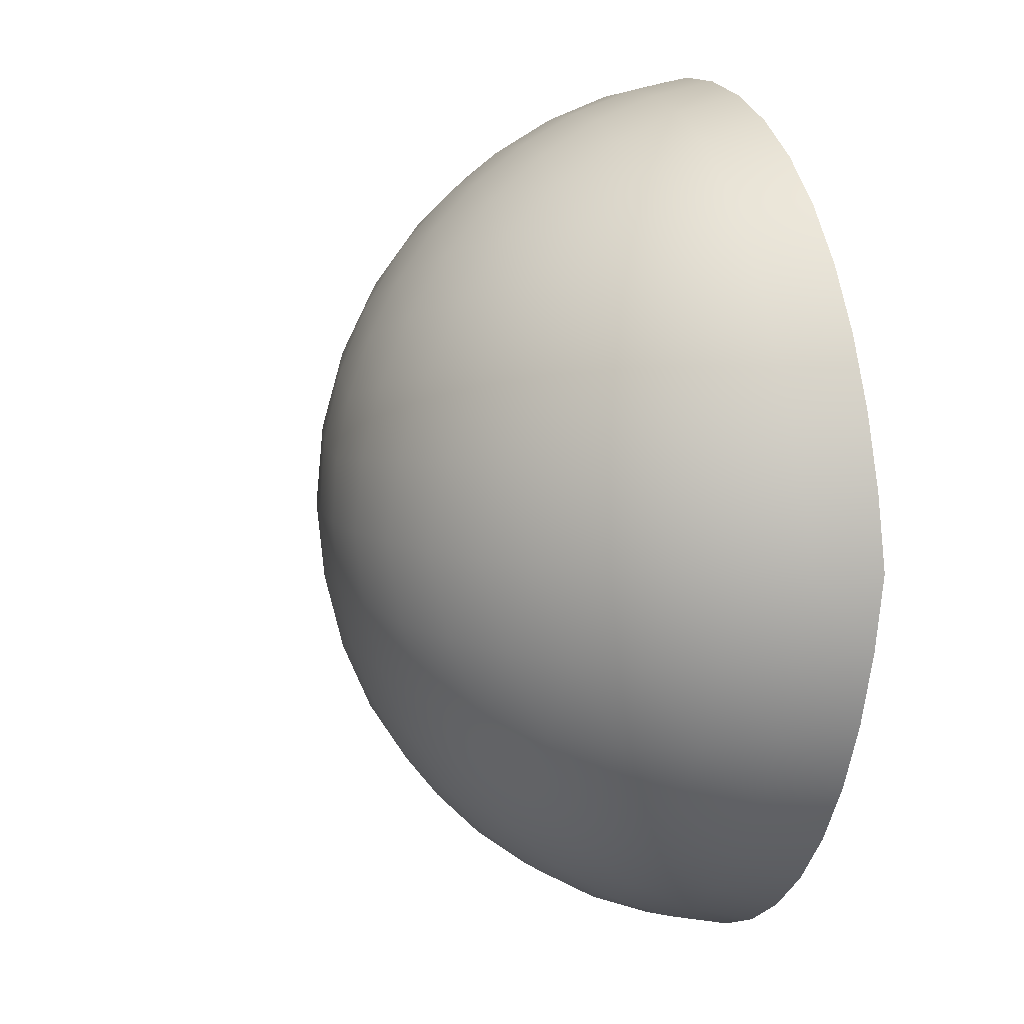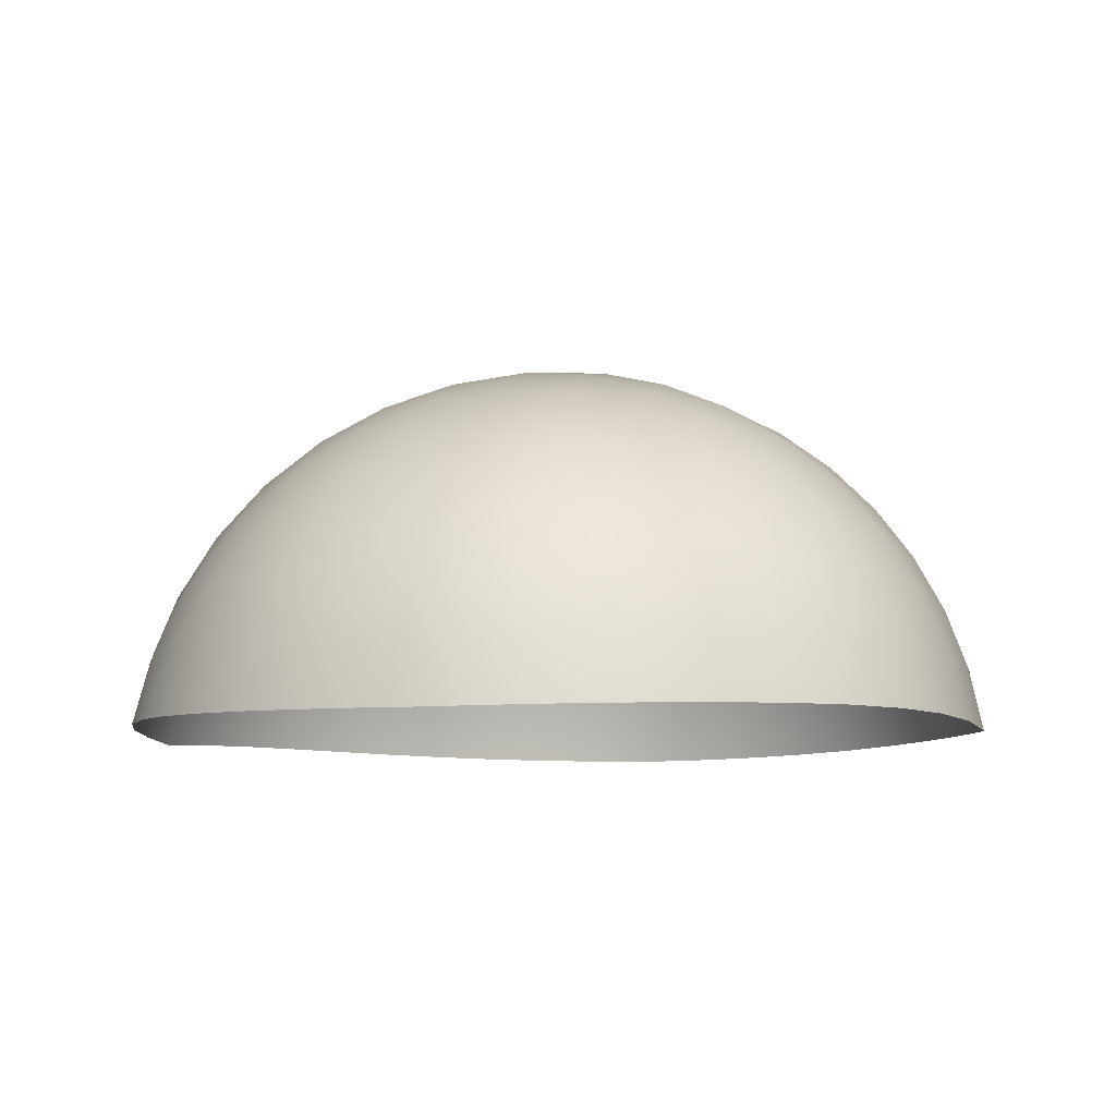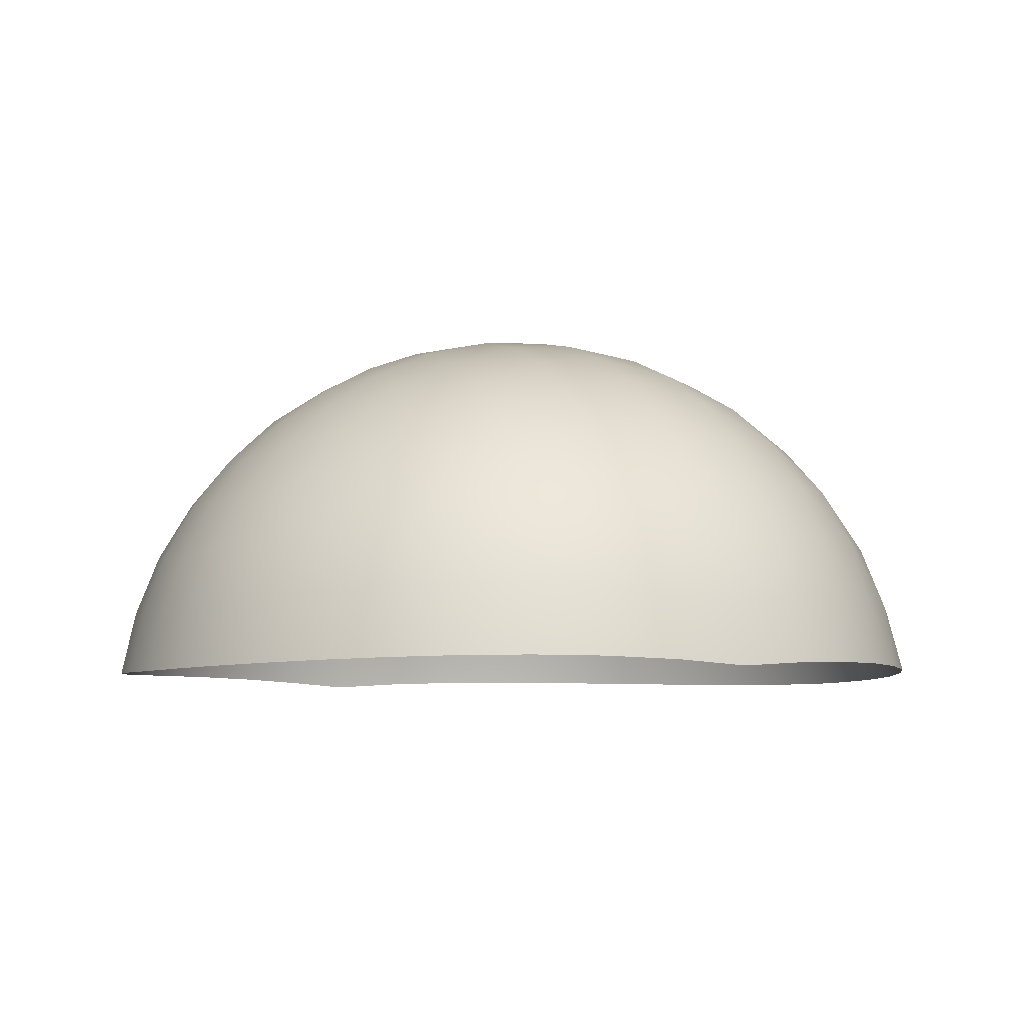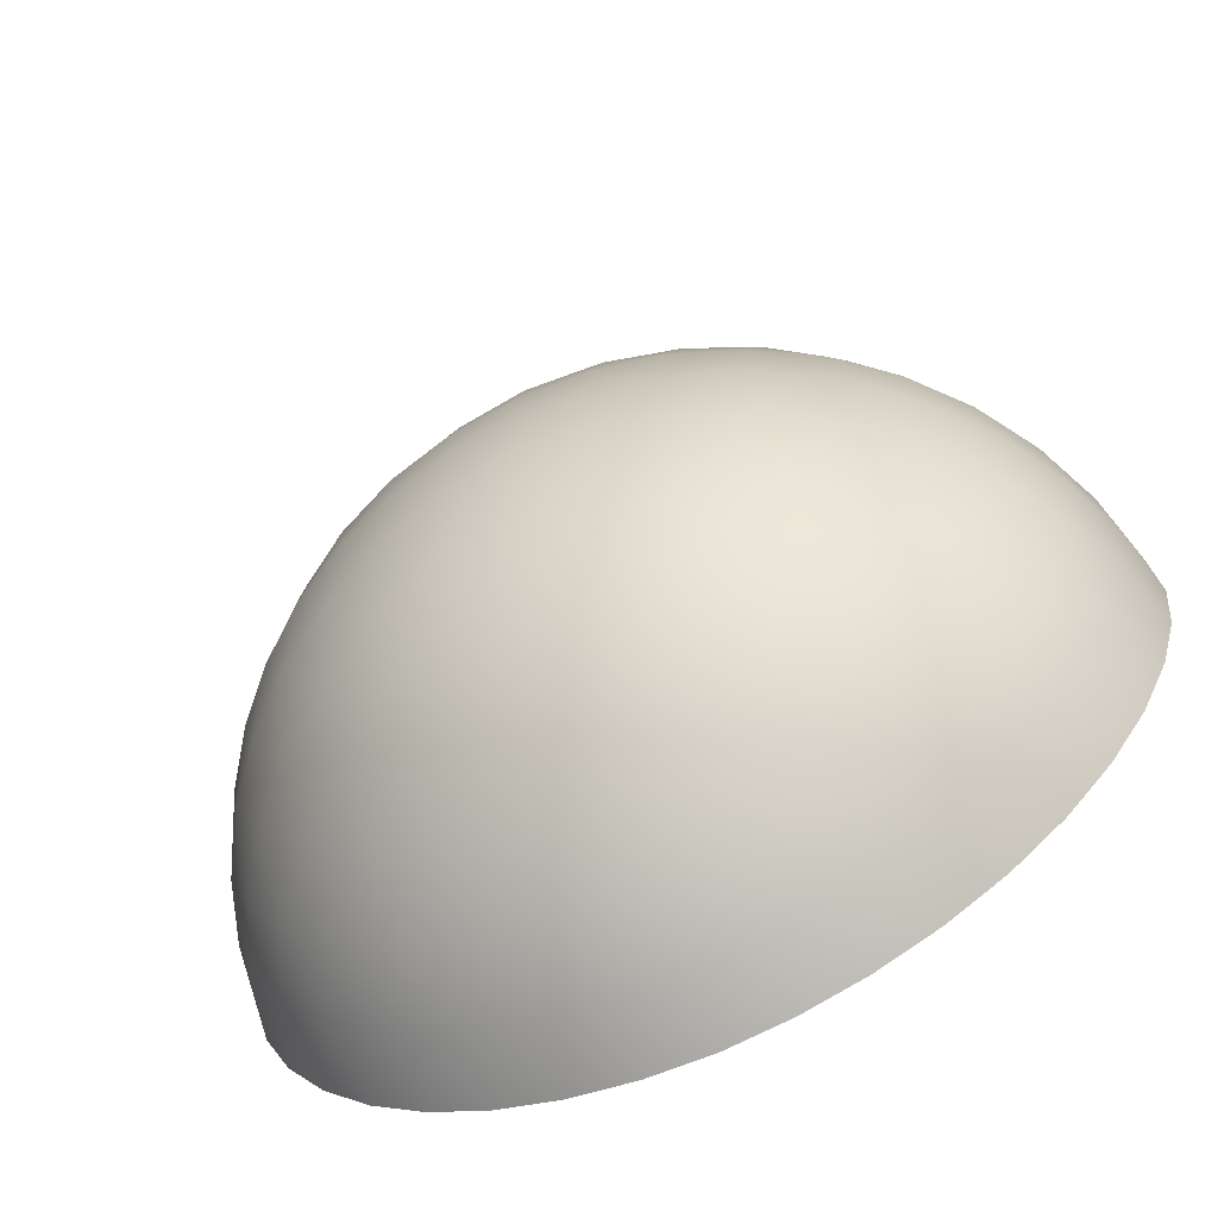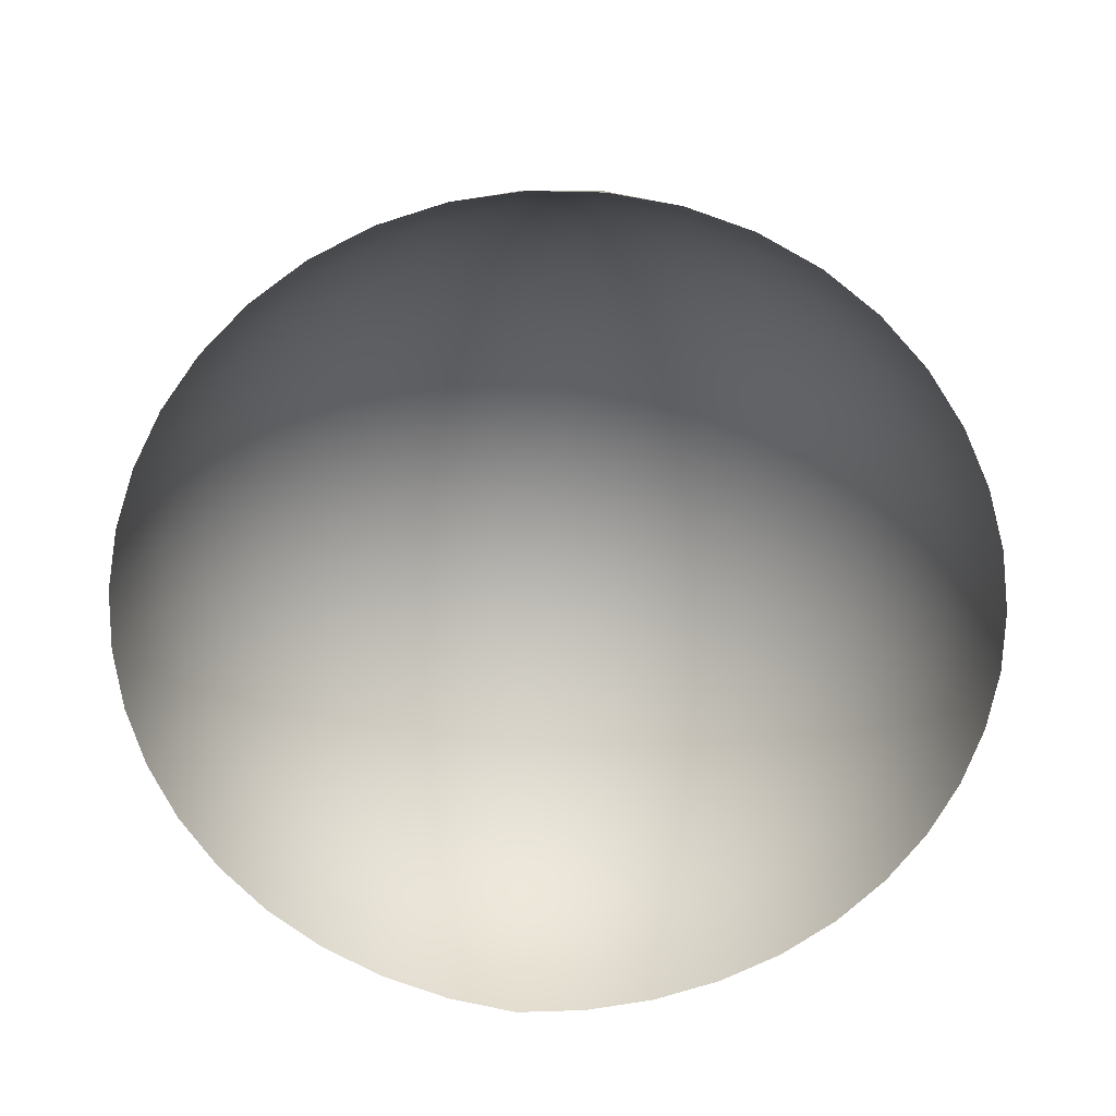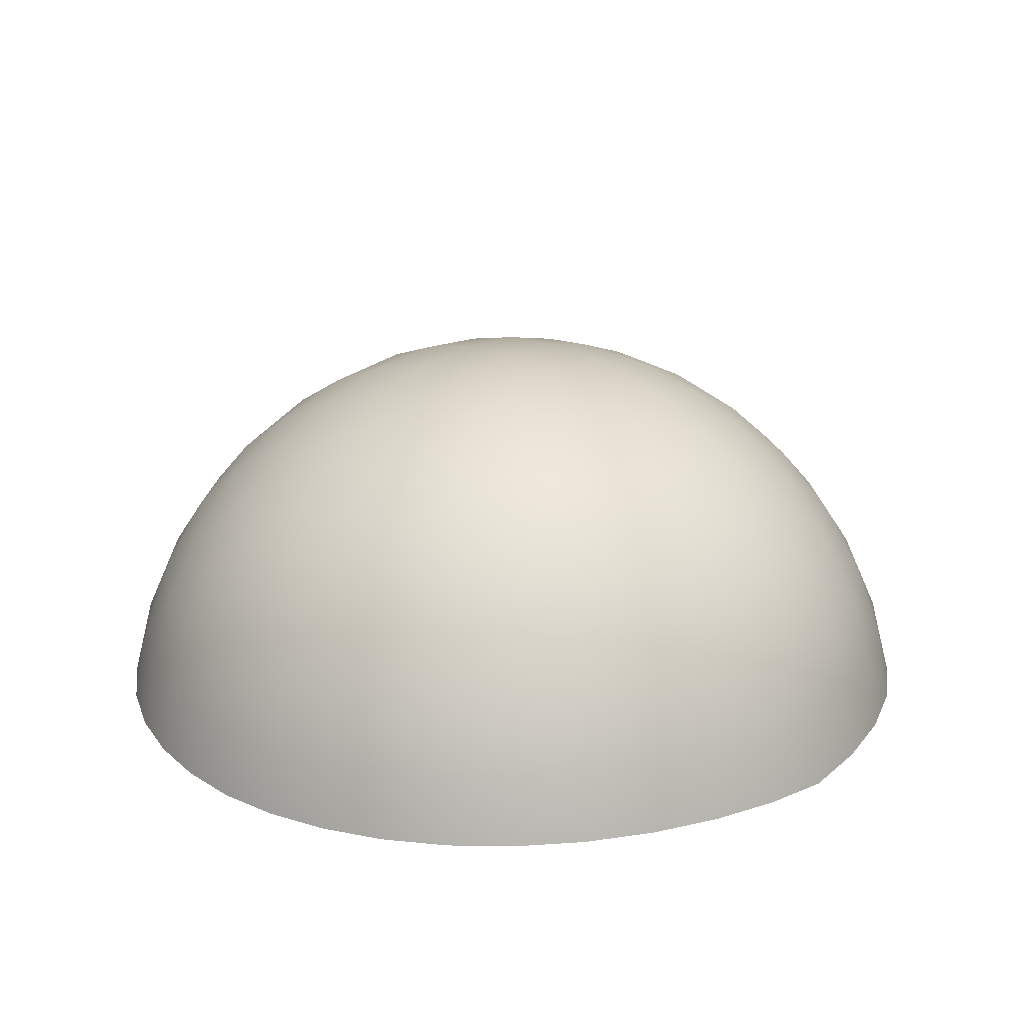
<metadata>
{"format":"obj","ext":"obj","renderer":"f3d","projection":"perspective","resolution":1024,"background":"white","views":[{"elev":9.1,"azim":-110.1,"up":"+Z"},{"elev":-8.1,"azim":15.5,"up":"+Y"},{"elev":-6.2,"azim":-120.9,"up":"+Y"},{"elev":-66.8,"azim":-154.5,"up":"+Z"},{"elev":-67.8,"azim":84.3,"up":"+Y"},{"elev":21.5,"azim":42.7,"up":"+Y"}]}
</metadata>
<code>
v  -143 -59.27 203.9
v  -143 -15.79 194.5
v  -98.15 -58.82 200.6
v  -97.43 -14.35 190.5
v  -53.67 -58.1 190.5
v  -143 25.89 178.9
v  -51.75 -12.42 179.2
v  -10.53 -57.14 173.7
v  -96.47 28.8 173.7
v  -143 64.94 157.6
v  -7.114 -10.18 159.9
v  30.26 -56.03 150.1
v  -49.51 32.21 159.9
v  -95.36 69.58 150.1
v  -143 100.6 130.9
v  35.17 -7.889 132.6
v  67.64 -54.91 120
v  -3.568 35.76 136.9
v  -47.22 74.5 132.6
v  -94.23 107 120
v  -143 132 99.47
v  73.61 -5.978 97.23
v  100.5 -53.99 83.66
v  39.56 38.81 104.1
v  -0.519 78.89 104.1
v  -45.3 112.9 97.23
v  -93.32 139.8 83.66
v  -143 158.7 63.86
v  106.5 -5.082 54.23
v  127.7 -53.6 41.75
v  77.74 40.44 61.88
v  42.25 81.57 64.45
v  1.111 117.1 61.88
v  -44.41 145.9 54.23
v  -92.93 167 41.75
v  -143 180 24.81
v  132.2 -5.988 4.745
v  148.2 -54.14 -4.694
v  108.6 39.49 11.19
v  78.21 81.04 14.45
v  41.71 117.5 14.45
v  0.1597 148 11.19
v  -45.31 171.5 4.745
v  -93.46 187.5 -4.694
v  -143 195.5 -16.87
v  149 -9.438 -49.19
v  161 -55.97 -54.16
v  130.1 34.83 -45.55
v  104.6 75.78 -43.34
v  73.1 112.4 -42.59
v  36.45 143.9 -43.34
v  -4.495 169.4 -45.55
v  -48.77 188.4 -49.19
v  -95.3 200.3 -54.16
v  -143 205 -60.35
v  156.2 -15.79 -104.7
v  165.7 -59.27 -104.7
v  140.7 25.89 -104.7
v  119.3 64.94 -104.7
v  92.68 100.6 -104.7
v  61.23 132 -104.7
v  25.61 158.7 -104.7
v  -13.44 180 -104.7
v  -55.12 195.5 -104.7
v  -98.59 205 -104.7
v  -143 208.2 -104.7
v  -187.8 -58.82 200.6
v  -188.5 -14.35 190.5
v  -232.3 -58.1 190.5
v  -189.5 28.8 173.7
v  -234.2 -12.42 179.2
v  -275.4 -57.14 173.7
v  -190.6 69.58 150.1
v  -236.4 32.21 159.9
v  -278.8 -10.18 159.9
v  -316.2 -56.03 150.1
v  -191.7 107 120
v  -238.7 74.5 132.6
v  -282.4 35.76 136.9
v  -321.1 -7.889 132.6
v  -353.6 -54.91 120
v  -192.6 139.8 83.66
v  -240.6 112.9 97.23
v  -285.4 78.89 104.1
v  -325.5 38.81 104.1
v  -359.5 -5.978 97.23
v  -386.4 -53.99 83.66
v  -193 167 41.75
v  -241.5 145.9 54.23
v  -287.1 117.1 61.88
v  -328.2 81.57 64.45
v  -363.7 40.44 61.88
v  -392.5 -5.082 54.23
v  -413.7 -53.6 41.75
v  -192.5 187.5 -4.694
v  -240.6 171.5 4.745
v  -286.1 148 11.19
v  -327.7 117.5 14.45
v  -364.1 81.04 14.45
v  -394.6 39.49 11.19
v  -418.1 -5.988 4.745
v  -434.1 -54.14 -4.694
v  -190.6 200.3 -54.16
v  -237.2 188.4 -49.19
v  -281.4 169.4 -45.55
v  -322.4 143.9 -43.34
v  -359 112.4 -42.59
v  -390.5 75.78 -43.34
v  -416 34.83 -45.55
v  -435 -9.438 -49.19
v  -446.9 -55.97 -54.16
v  -187.3 205 -104.7
v  -230.8 195.5 -104.7
v  -272.5 180 -104.7
v  -311.6 158.7 -104.7
v  -347.2 132 -104.7
v  -378.6 100.6 -104.7
v  -405.3 64.94 -104.7
v  -426.6 25.89 -104.7
v  -442.2 -15.79 -104.7
v  -451.6 -59.27 -104.7
v  -143 -59.27 -413.4
v  -98.15 -58.82 -410
v  -143 -15.79 -403.9
v  -97.43 -14.35 -400
v  -143 25.89 -388.4
v  -53.67 -58.1 -400
v  -96.47 28.8 -383.2
v  -143 64.94 -367
v  -51.75 -12.42 -388.6
v  -10.53 -57.14 -383.2
v  -95.36 69.59 -359.6
v  -143 100.6 -340.4
v  -49.51 32.21 -369.4
v  -7.114 -10.18 -369.4
v  30.26 -56.03 -359.6
v  -94.23 107 -329.4
v  -143 132 -308.9
v  -47.22 74.5 -342.1
v  -3.568 35.76 -346.3
v  35.17 -7.889 -342.1
v  67.64 -54.91 -329.4
v  -93.32 139.8 -293.1
v  -143 158.7 -273.3
v  -45.3 112.9 -306.7
v  -0.519 78.89 -313.6
v  39.56 38.81 -313.6
v  73.61 -5.977 -306.7
v  100.5 -53.99 -293.1
v  -92.93 167 -251.2
v  -143 180 -234.3
v  -44.41 145.9 -263.7
v  1.111 117.1 -271.3
v  42.25 81.57 -273.9
v  77.74 40.44 -271.3
v  106.5 -5.082 -263.7
v  127.7 -53.6 -251.2
v  -93.46 187.5 -204.7
v  -143 195.5 -192.6
v  -45.31 171.5 -214.2
v  0.1597 148 -220.6
v  41.71 117.5 -223.9
v  78.21 81.04 -223.9
v  108.6 39.49 -220.6
v  132.2 -5.988 -214.2
v  148.2 -54.14 -204.7
v  -95.3 200.3 -155.3
v  -143 205 -149.1
v  -48.77 188.4 -160.3
v  -4.495 169.4 -163.9
v  36.45 143.9 -166.1
v  73.1 112.4 -166.9
v  104.6 75.78 -166.1
v  130.1 34.83 -163.9
v  149 -9.438 -160.3
v  161 -55.97 -155.3
v  -187.8 -58.82 -410
v  -188.5 -14.35 -400
v  -232.3 -58.1 -400
v  -234.2 -12.42 -388.6
v  -275.4 -57.14 -383.2
v  -189.5 28.8 -383.2
v  -278.8 -10.18 -369.4
v  -316.2 -56.03 -359.6
v  -236.4 32.21 -369.4
v  -190.6 69.59 -359.6
v  -321.1 -7.889 -342.1
v  -353.6 -54.91 -329.4
v  -282.4 35.76 -346.3
v  -238.7 74.5 -342.1
v  -191.7 107 -329.4
v  -359.5 -5.977 -306.7
v  -386.4 -53.99 -293.1
v  -325.5 38.81 -313.6
v  -285.4 78.89 -313.6
v  -240.6 112.9 -306.7
v  -192.6 139.8 -293.1
v  -392.5 -5.082 -263.7
v  -413.7 -53.6 -251.2
v  -363.7 40.44 -271.3
v  -328.2 81.57 -273.9
v  -287.1 117.1 -271.3
v  -241.5 145.9 -263.7
v  -193 167 -251.2
v  -418.1 -5.988 -214.2
v  -434.1 -54.14 -204.7
v  -394.6 39.49 -220.6
v  -364.1 81.04 -223.9
v  -327.7 117.5 -223.9
v  -286.1 148 -220.6
v  -240.6 171.5 -214.2
v  -192.5 187.5 -204.7
v  -435 -9.438 -160.3
v  -446.9 -55.97 -155.3
v  -416 34.83 -163.9
v  -390.5 75.78 -166.1
v  -359 112.4 -166.9
v  -322.4 143.9 -166.1
v  -281.4 169.4 -163.9
v  -237.2 188.4 -160.3
v  -190.6 200.3 -155.3
g Skydome
f 1 2 3
f 3 4 5
f 3 2 4
f 2 6 4
f 5 7 8
f 5 4 7
f 4 9 7
f 4 6 9
f 6 10 9
f 8 11 12
f 8 7 11
f 7 13 11
f 7 9 13
f 9 14 13
f 9 10 14
f 10 15 14
f 12 16 17
f 12 11 16
f 11 18 16
f 11 13 18
f 13 19 18
f 13 14 19
f 14 20 19
f 14 15 20
f 15 21 20
f 17 22 23
f 17 16 22
f 16 24 22
f 16 18 24
f 18 25 24
f 18 19 25
f 19 26 25
f 19 20 26
f 20 27 26
f 20 21 27
f 21 28 27
f 23 29 30
f 23 22 29
f 22 31 29
f 22 24 31
f 24 32 31
f 24 25 32
f 25 33 32
f 25 26 33
f 26 34 33
f 26 27 34
f 27 35 34
f 27 28 35
f 28 36 35
f 30 37 38
f 30 29 37
f 29 39 37
f 29 31 39
f 31 40 39
f 31 32 40
f 32 41 40
f 32 33 41
f 33 42 41
f 33 34 42
f 34 43 42
f 34 35 43
f 35 44 43
f 35 36 44
f 36 45 44
f 38 46 47
f 38 37 46
f 37 48 46
f 37 39 48
f 39 49 48
f 39 40 49
f 40 50 49
f 40 41 50
f 41 51 50
f 41 42 51
f 42 52 51
f 42 43 52
f 43 53 52
f 43 44 53
f 44 54 53
f 44 45 54
f 45 55 54
f 47 56 57
f 47 46 56
f 46 58 56
f 46 48 58
f 48 59 58
f 48 49 59
f 49 60 59
f 49 50 60
f 50 61 60
f 50 51 61
f 51 62 61
f 51 52 62
f 52 63 62
f 52 53 63
f 53 64 63
f 53 54 64
f 54 65 64
f 54 55 65
f 55 66 65
f 1 67 2
f 2 68 6
f 2 67 68
f 67 69 68
f 6 70 10
f 6 68 70
f 68 71 70
f 68 69 71
f 69 72 71
f 10 73 15
f 10 70 73
f 70 74 73
f 70 71 74
f 71 75 74
f 71 72 75
f 72 76 75
f 15 77 21
f 15 73 77
f 73 78 77
f 73 74 78
f 74 79 78
f 74 75 79
f 75 80 79
f 75 76 80
f 76 81 80
f 21 82 28
f 21 77 82
f 77 83 82
f 77 78 83
f 78 84 83
f 78 79 84
f 79 85 84
f 79 80 85
f 80 86 85
f 80 81 86
f 81 87 86
f 28 88 36
f 28 82 88
f 82 89 88
f 82 83 89
f 83 90 89
f 83 84 90
f 84 91 90
f 84 85 91
f 85 92 91
f 85 86 92
f 86 93 92
f 86 87 93
f 87 94 93
f 36 95 45
f 36 88 95
f 88 96 95
f 88 89 96
f 89 97 96
f 89 90 97
f 90 98 97
f 90 91 98
f 91 99 98
f 91 92 99
f 92 100 99
f 92 93 100
f 93 101 100
f 93 94 101
f 94 102 101
f 45 103 55
f 45 95 103
f 95 104 103
f 95 96 104
f 96 105 104
f 96 97 105
f 97 106 105
f 97 98 106
f 98 107 106
f 98 99 107
f 99 108 107
f 99 100 108
f 100 109 108
f 100 101 109
f 101 110 109
f 101 102 110
f 102 111 110
f 55 112 66
f 55 103 112
f 103 113 112
f 103 104 113
f 104 114 113
f 104 105 114
f 105 115 114
f 105 106 115
f 106 116 115
f 106 107 116
f 107 117 116
f 107 108 117
f 108 118 117
f 108 109 118
f 109 119 118
f 109 110 119
f 110 120 119
f 110 111 120
f 111 121 120
f 122 123 124
f 124 125 126
f 124 123 125
f 123 127 125
f 126 128 129
f 126 125 128
f 125 130 128
f 125 127 130
f 127 131 130
f 129 132 133
f 129 128 132
f 128 134 132
f 128 130 134
f 130 135 134
f 130 131 135
f 131 136 135
f 133 137 138
f 133 132 137
f 132 139 137
f 132 134 139
f 134 140 139
f 134 135 140
f 135 141 140
f 135 136 141
f 136 142 141
f 138 143 144
f 138 137 143
f 137 145 143
f 137 139 145
f 139 146 145
f 139 140 146
f 140 147 146
f 140 141 147
f 141 148 147
f 141 142 148
f 142 149 148
f 144 150 151
f 144 143 150
f 143 152 150
f 143 145 152
f 145 153 152
f 145 146 153
f 146 154 153
f 146 147 154
f 147 155 154
f 147 148 155
f 148 156 155
f 148 149 156
f 149 157 156
f 151 158 159
f 151 150 158
f 150 160 158
f 150 152 160
f 152 161 160
f 152 153 161
f 153 162 161
f 153 154 162
f 154 163 162
f 154 155 163
f 155 164 163
f 155 156 164
f 156 165 164
f 156 157 165
f 157 166 165
f 159 167 168
f 159 158 167
f 158 169 167
f 158 160 169
f 160 170 169
f 160 161 170
f 161 171 170
f 161 162 171
f 162 172 171
f 162 163 172
f 163 173 172
f 163 164 173
f 164 174 173
f 164 165 174
f 165 175 174
f 165 166 175
f 166 176 175
f 168 65 66
f 168 167 65
f 167 64 65
f 167 169 64
f 169 63 64
f 169 170 63
f 170 62 63
f 170 171 62
f 171 61 62
f 171 172 61
f 172 60 61
f 172 173 60
f 173 59 60
f 173 174 59
f 174 58 59
f 174 175 58
f 175 56 58
f 175 176 56
f 176 57 56
f 122 124 177
f 177 178 179
f 177 124 178
f 124 126 178
f 179 180 181
f 179 178 180
f 178 182 180
f 178 126 182
f 126 129 182
f 181 183 184
f 181 180 183
f 180 185 183
f 180 182 185
f 182 186 185
f 182 129 186
f 129 133 186
f 184 187 188
f 184 183 187
f 183 189 187
f 183 185 189
f 185 190 189
f 185 186 190
f 186 191 190
f 186 133 191
f 133 138 191
f 188 192 193
f 188 187 192
f 187 194 192
f 187 189 194
f 189 195 194
f 189 190 195
f 190 196 195
f 190 191 196
f 191 197 196
f 191 138 197
f 138 144 197
f 193 198 199
f 193 192 198
f 192 200 198
f 192 194 200
f 194 201 200
f 194 195 201
f 195 202 201
f 195 196 202
f 196 203 202
f 196 197 203
f 197 204 203
f 197 144 204
f 144 151 204
f 199 205 206
f 199 198 205
f 198 207 205
f 198 200 207
f 200 208 207
f 200 201 208
f 201 209 208
f 201 202 209
f 202 210 209
f 202 203 210
f 203 211 210
f 203 204 211
f 204 212 211
f 204 151 212
f 151 159 212
f 206 213 214
f 206 205 213
f 205 215 213
f 205 207 215
f 207 216 215
f 207 208 216
f 208 217 216
f 208 209 217
f 209 218 217
f 209 210 218
f 210 219 218
f 210 211 219
f 211 220 219
f 211 212 220
f 212 221 220
f 212 159 221
f 159 168 221
f 214 120 121
f 214 213 120
f 213 119 120
f 213 215 119
f 215 118 119
f 215 216 118
f 216 117 118
f 216 217 117
f 217 116 117
f 217 218 116
f 218 115 116
f 218 219 115
f 219 114 115
f 219 220 114
f 220 113 114
f 220 221 113
f 221 112 113
f 221 168 112
f 168 66 112

</code>
